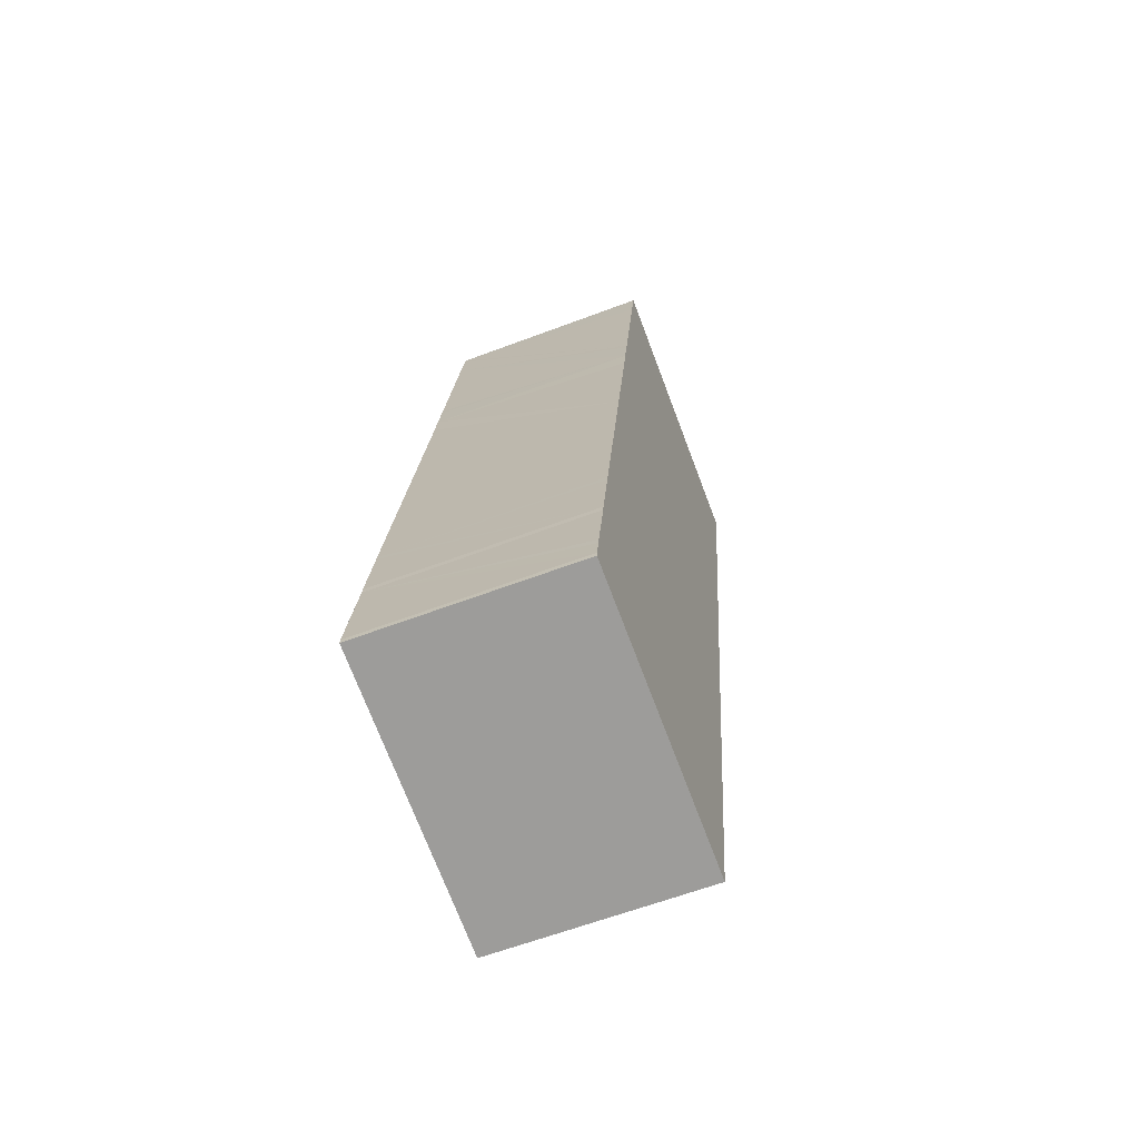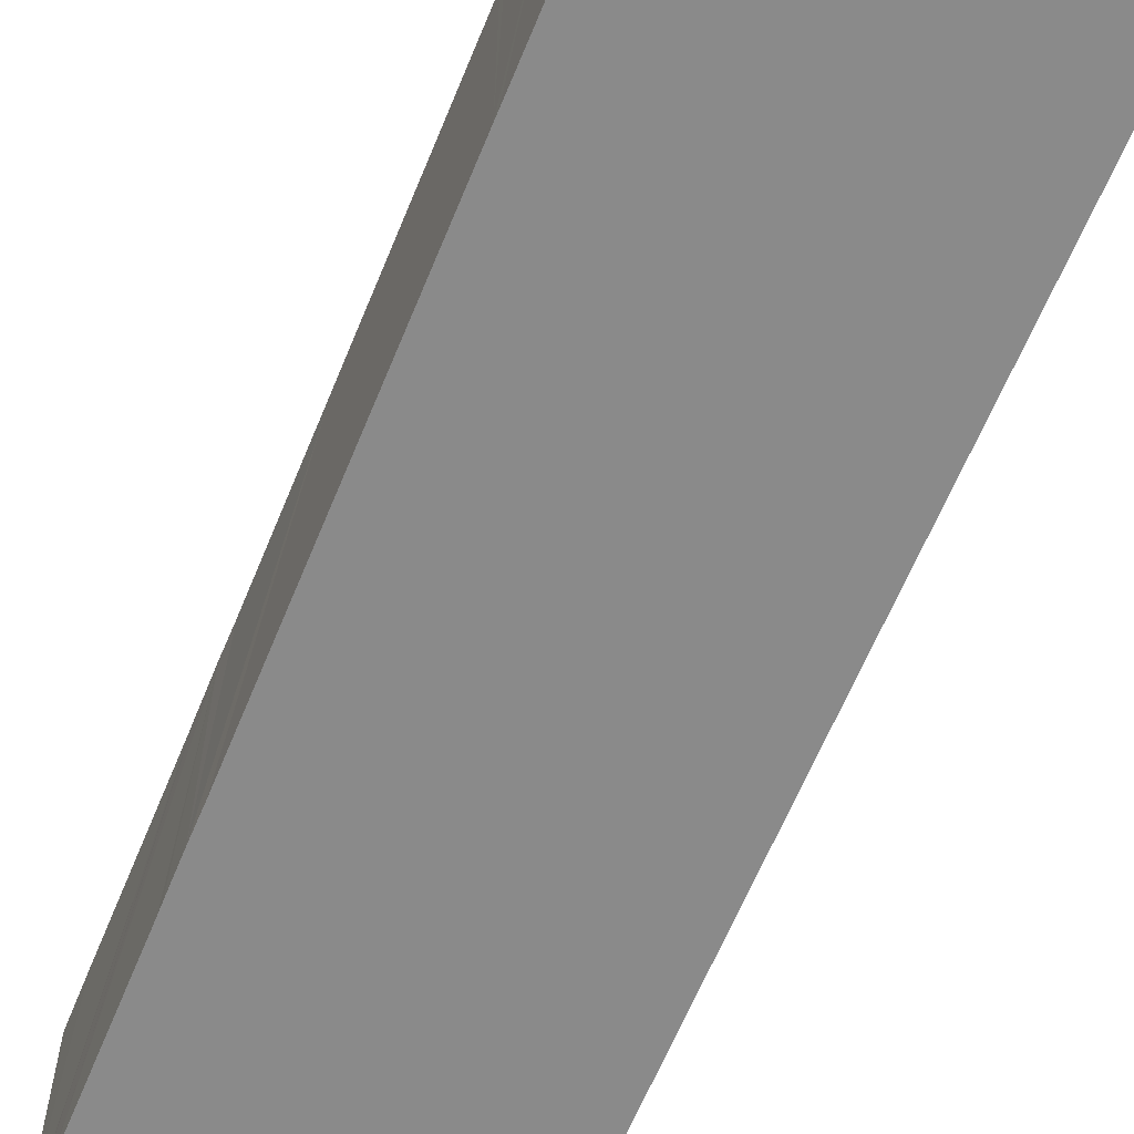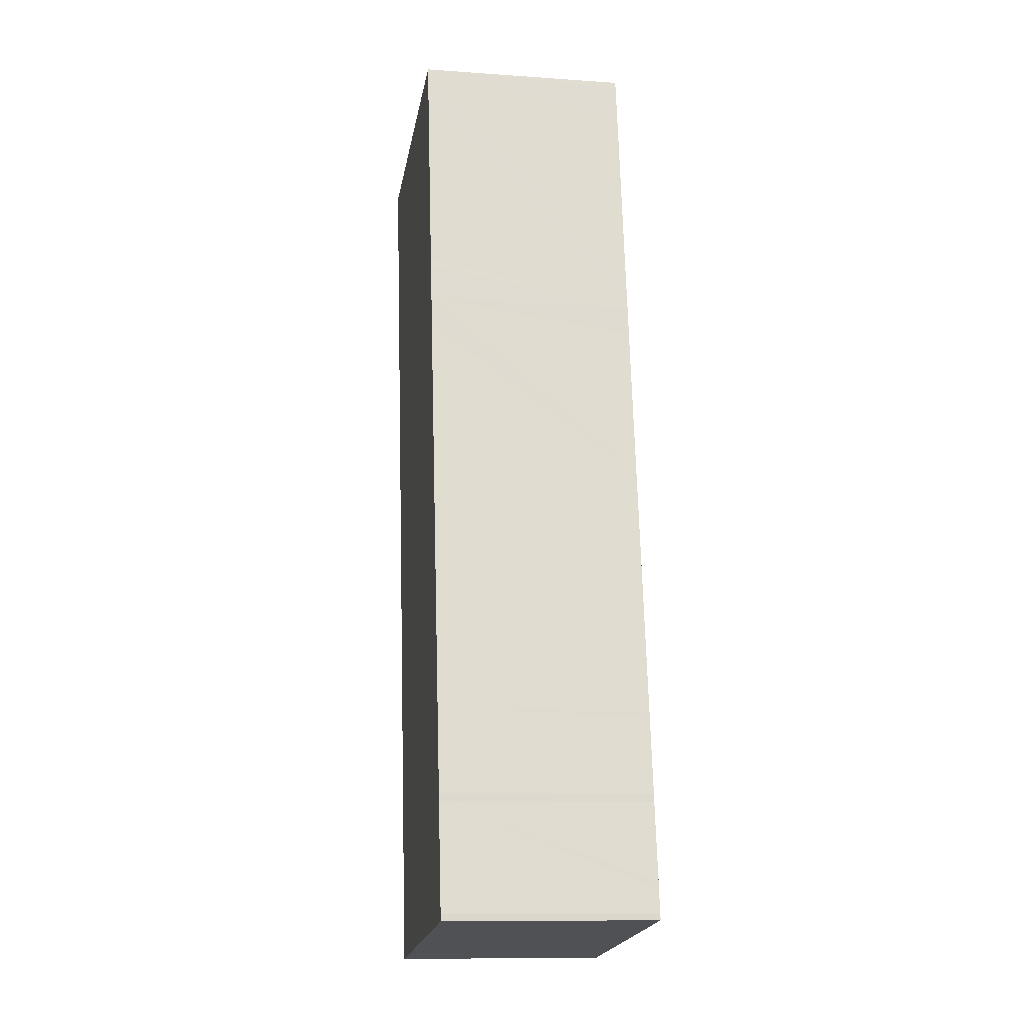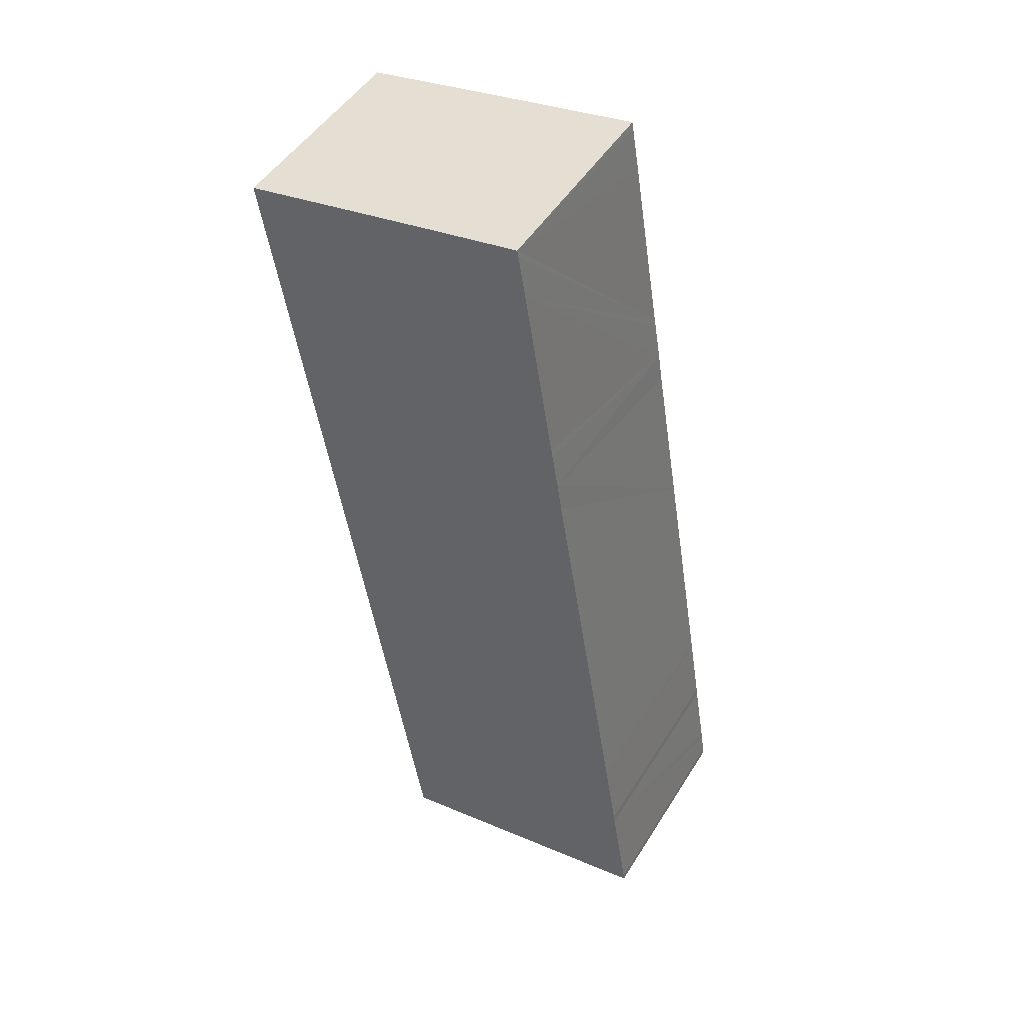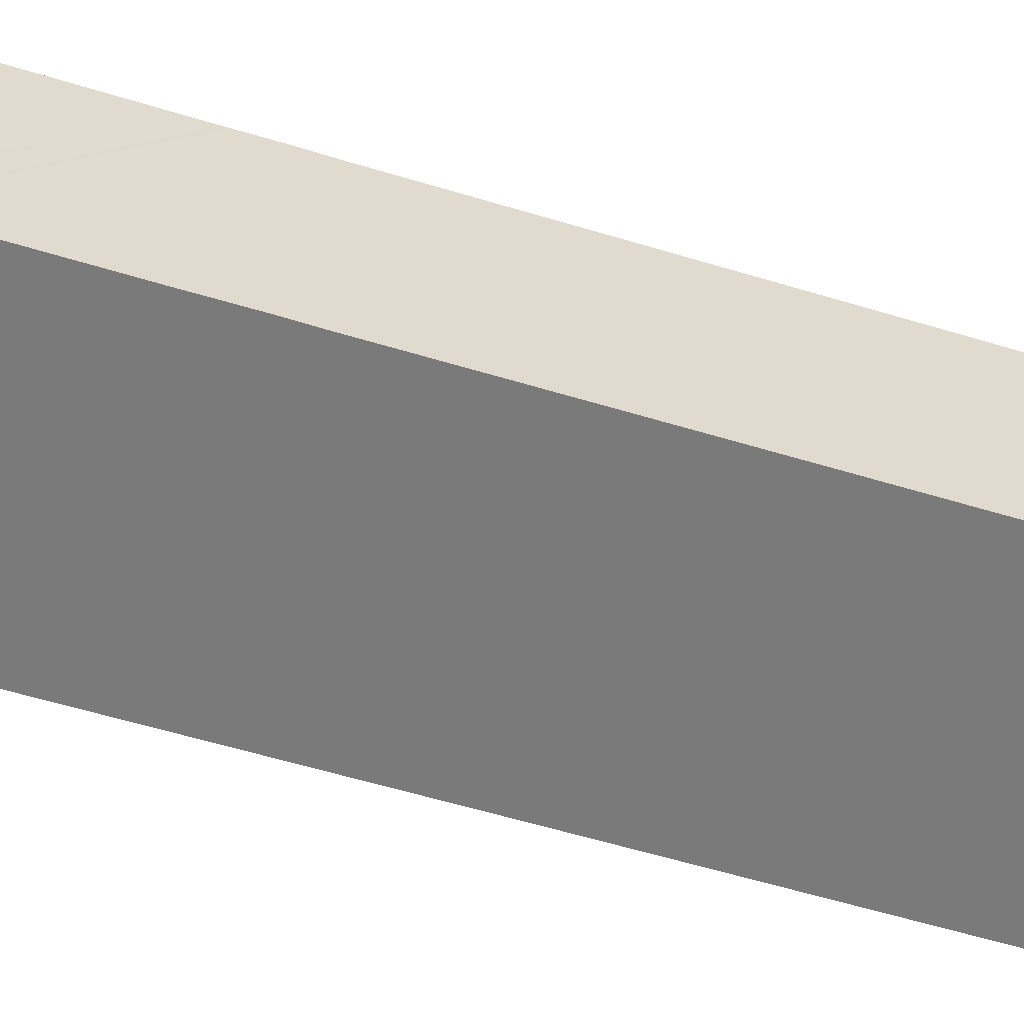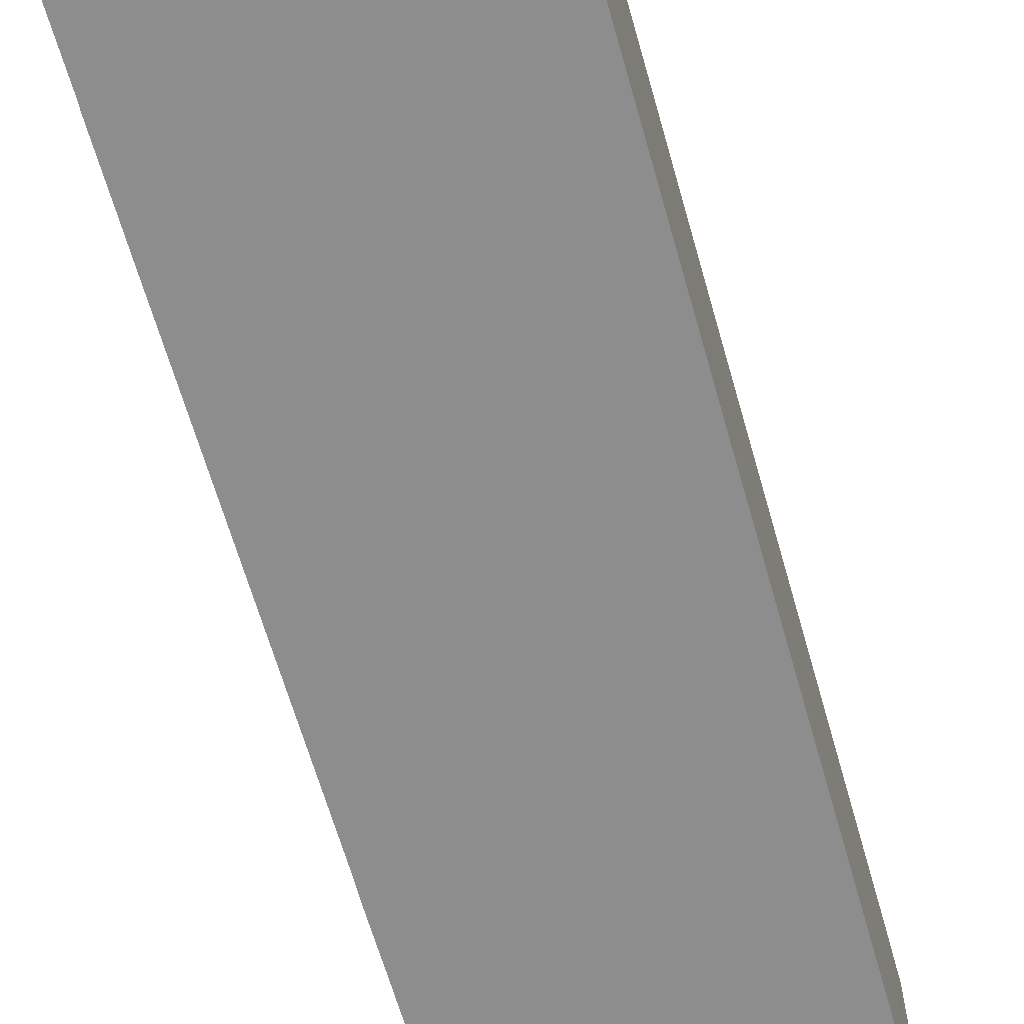
<metadata>
{"format":"obj","ext":"obj","renderer":"f3d","projection":"perspective","resolution":1024,"background":"white","views":[{"elev":-62.1,"azim":111.0,"up":"+Z"},{"elev":-63.4,"azim":148.3,"up":"+Y"},{"elev":-10.8,"azim":80.1,"up":"+Z"},{"elev":48.3,"azim":30.5,"up":"+Z"},{"elev":-58.1,"azim":63.1,"up":"+Y"},{"elev":-64.6,"azim":-173.5,"up":"+Y"}]}
</metadata>
<code>
v  14.27 14.51 2.373
v  6.187 14.51 1.04
v  13.41 14.51 2.235
v  5.062 14.51 0.851
v  0 14.51 8.884e-16
v  19.59 14.51 3.232
v  0.084 14.51 -0.463
v  19.68 14.51 2.75
v  0.563 14.51 -3.459
v  20.18 14.51 -0.237
v  5.676 14.51 -34.41
v  22.2 14.51 -12.56
v  22.31 14.51 -13.13
v  22.74 14.51 -15.69
v  23.06 14.51 -17.79
v  24.83 14.51 -28.45
v  27.68 14.51 -45.63
v  9.094 14.51 -55.28
v  27.77 14.51 -46.13
v  28.61 14.51 -51.27
v  28.68 14.51 -51.8
v  28.71 14.51 -52
v  29.51 14.51 -56.79
v  9.99 14.51 -60.75
v  29.54 14.51 -56.97
v  29.62 14.51 -57.51
v  10.04 14.51 -61.02
v  29.88 14.51 -59.06
v  10.31 14.51 -62.69
v  29.92 14.51 -59.49
v  25.35 14.51 -60.24
v  19.59 -1.979e-16 3.232
v  19.68 -1.684e-16 2.75
v  20.18 1.451e-17 -0.237
v  22.2 7.694e-16 -12.56
v  22.31 8.039e-16 -13.13
v  22.74 9.608e-16 -15.69
v  23.06 1.09e-15 -17.79
v  24.83 1.742e-15 -28.45
v  27.68 2.794e-15 -45.63
v  27.77 2.825e-15 -46.13
v  28.61 3.14e-15 -51.27
v  28.68 3.172e-15 -51.8
v  29.88 3.616e-15 -59.06
v  28.71 3.184e-15 -52
v  29.62 3.522e-15 -57.51
v  29.51 3.477e-15 -56.79
v  29.54 3.488e-15 -56.97
v  29.92 3.643e-15 -59.49
v  10.31 3.839e-15 -62.69
v  25.35 3.689e-15 -60.24
v  10.04 3.737e-15 -61.02
v  9.99 3.72e-15 -60.75
v  9.094 3.385e-15 -55.28
v  5.676 2.107e-15 -34.41
v  0.563 2.118e-16 -3.459
v  0 0 0
v  0.084 2.835e-17 -0.463
v  5.062 -5.211e-17 0.851
v  6.187 -6.368e-17 1.04
v  14.27 -1.453e-16 2.373
v  13.41 -1.369e-16 2.235
g defaultobject
f 1 2 3
f 2 1 4
f 4 1 5
f 5 1 6
f 5 6 7
f 7 6 8
f 7 8 9
f 9 8 10
f 9 10 11
f 11 10 12
f 11 12 13
f 11 13 14
f 11 14 15
f 11 15 16
f 11 16 17
f 11 17 18
f 18 17 19
f 18 19 20
f 18 20 21
f 18 21 22
f 18 22 23
f 18 23 24
f 24 23 25
f 24 25 26
f 24 26 27
f 27 26 28
f 27 28 29
f 29 28 30
f 29 30 31
f 32 8 6
f 8 32 10
f 10 32 12
f 12 32 33
f 12 33 34
f 12 34 13
f 13 34 14
f 14 34 35
f 14 35 36
f 14 36 37
f 37 15 14
f 15 37 16
f 16 37 38
f 16 38 39
f 16 39 17
f 17 39 40
f 17 40 19
f 19 40 20
f 20 40 41
f 20 41 42
f 42 21 20
f 21 42 43
f 43 22 21
f 22 43 23
f 23 43 25
f 25 43 26
f 26 43 28
f 28 43 44
f 44 43 45
f 44 45 46
f 46 45 47
f 46 47 48
f 44 30 28
f 30 44 49
f 49 31 30
f 31 49 29
f 29 49 50
f 50 49 51
f 50 27 29
f 27 50 24
f 24 50 18
f 18 50 52
f 18 52 11
f 11 52 53
f 11 53 54
f 11 54 55
f 11 55 9
f 9 55 56
f 9 56 7
f 7 56 5
f 5 56 57
f 57 56 58
f 57 4 5
f 4 57 2
f 2 57 3
f 3 57 1
f 1 57 6
f 6 57 59
f 6 59 32
f 32 59 60
f 32 60 61
f 61 60 62
f 58 59 57
f 59 58 56
f 59 56 60
f 60 56 62
f 62 56 55
f 62 55 61
f 61 55 32
f 32 55 33
f 33 55 34
f 34 55 35
f 35 55 36
f 36 55 37
f 37 55 38
f 38 55 39
f 39 55 54
f 39 54 40
f 40 54 53
f 40 53 41
f 41 53 42
f 42 53 52
f 42 52 50
f 42 50 43
f 43 50 45
f 45 50 47
f 47 50 51
f 47 51 48
f 48 51 46
f 46 51 44
f 44 51 49

</code>
